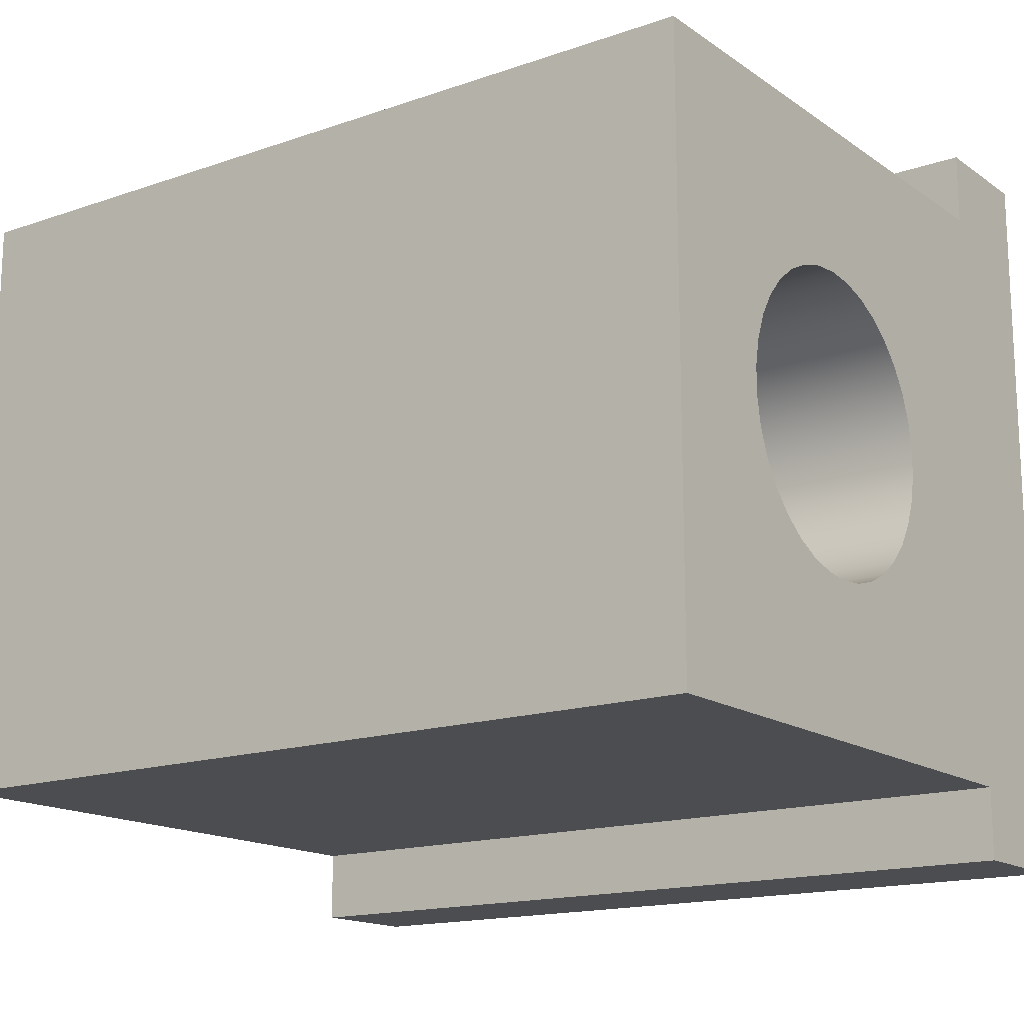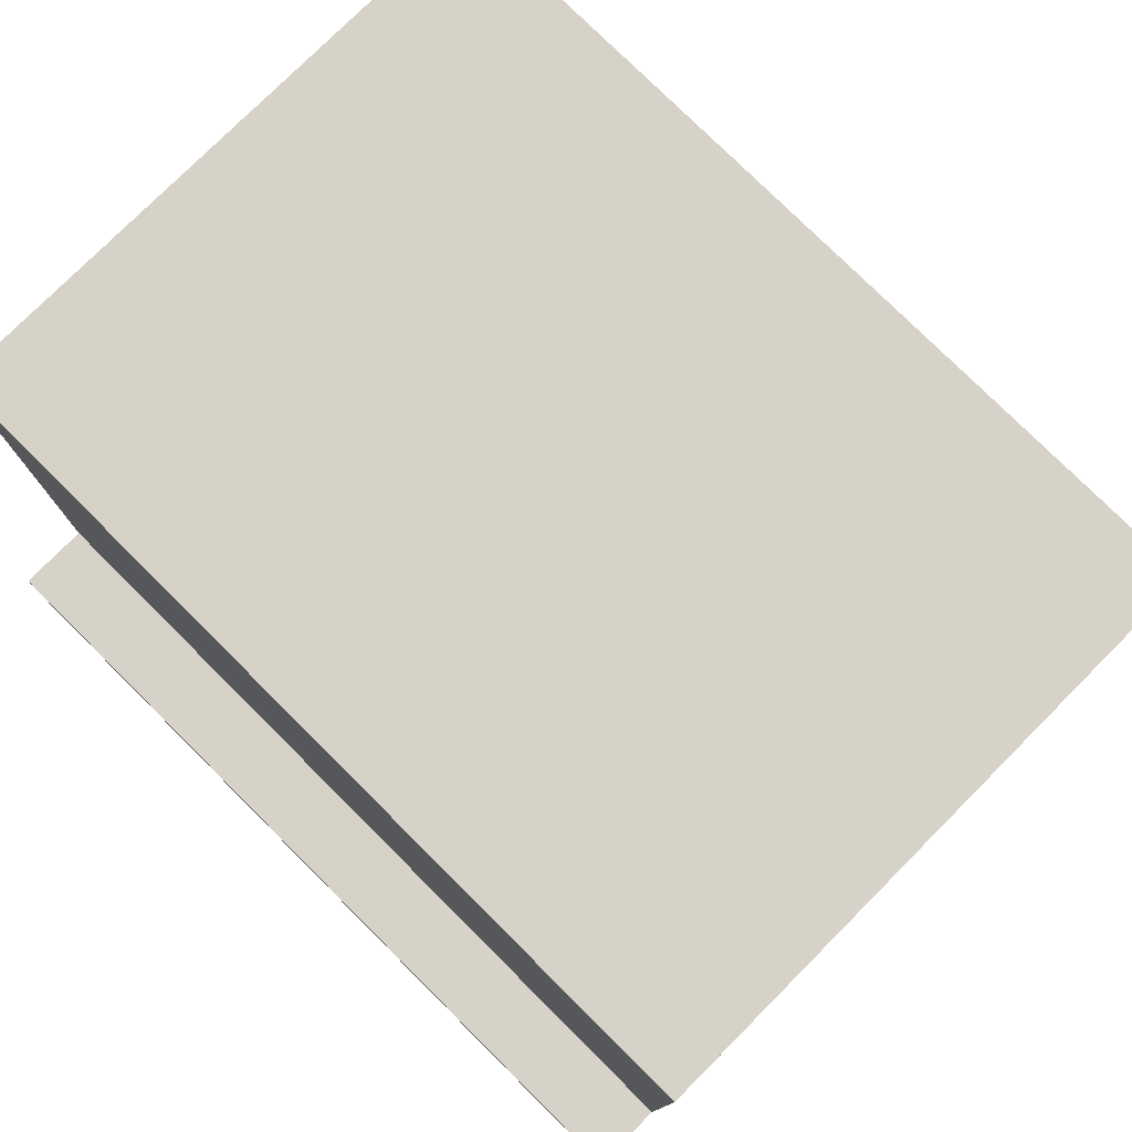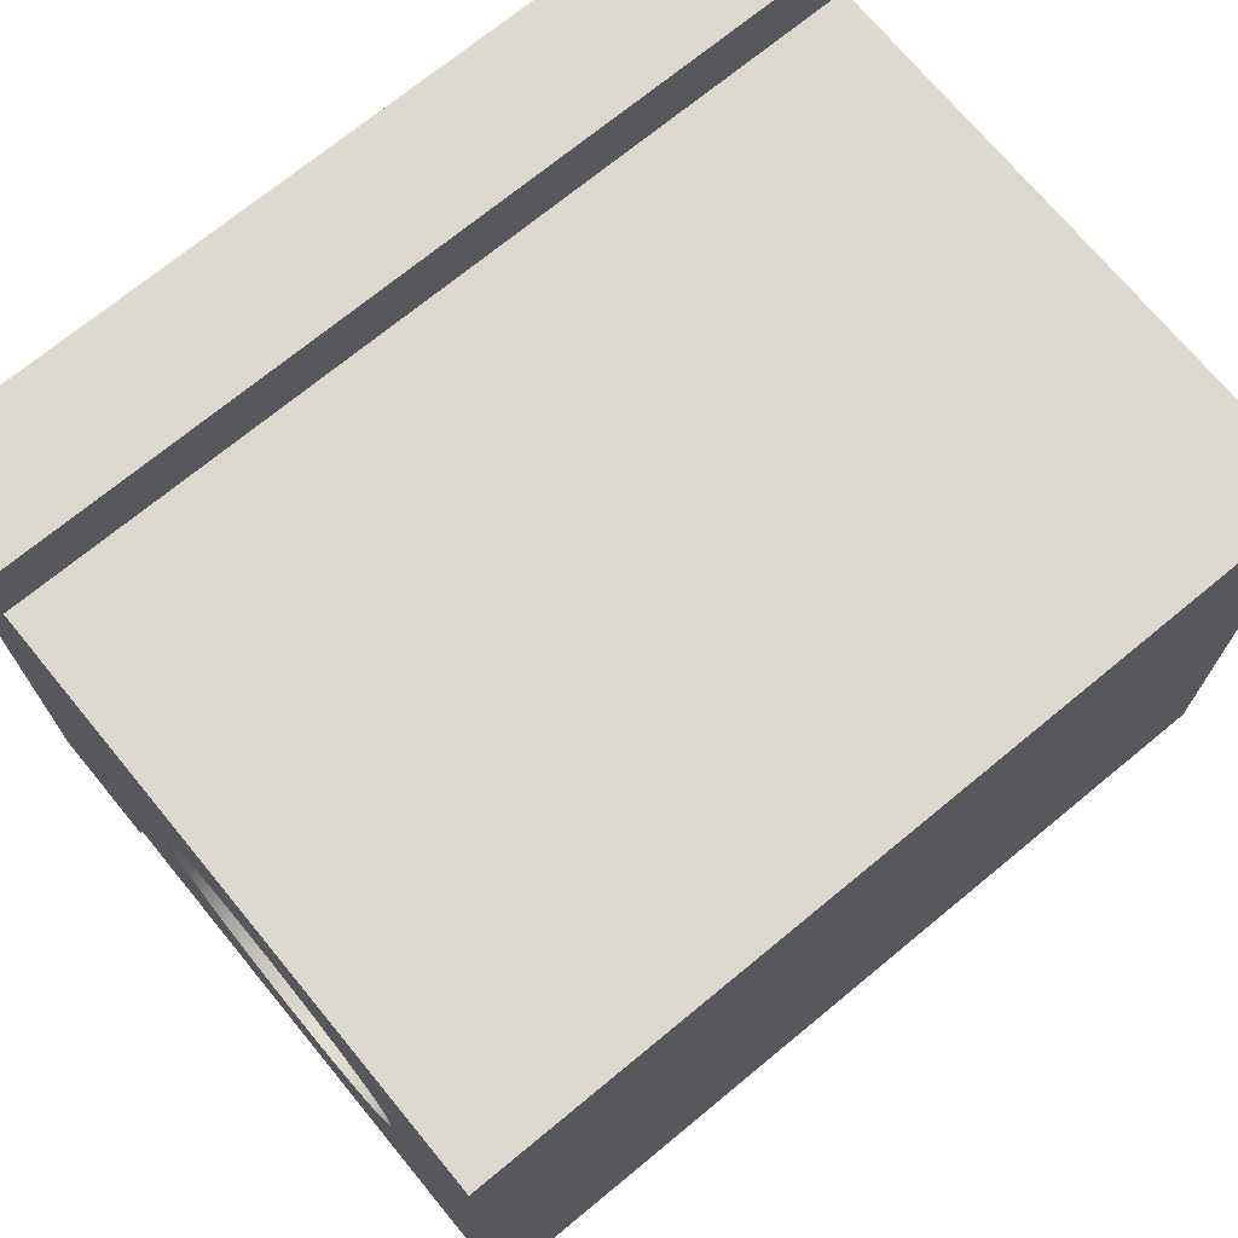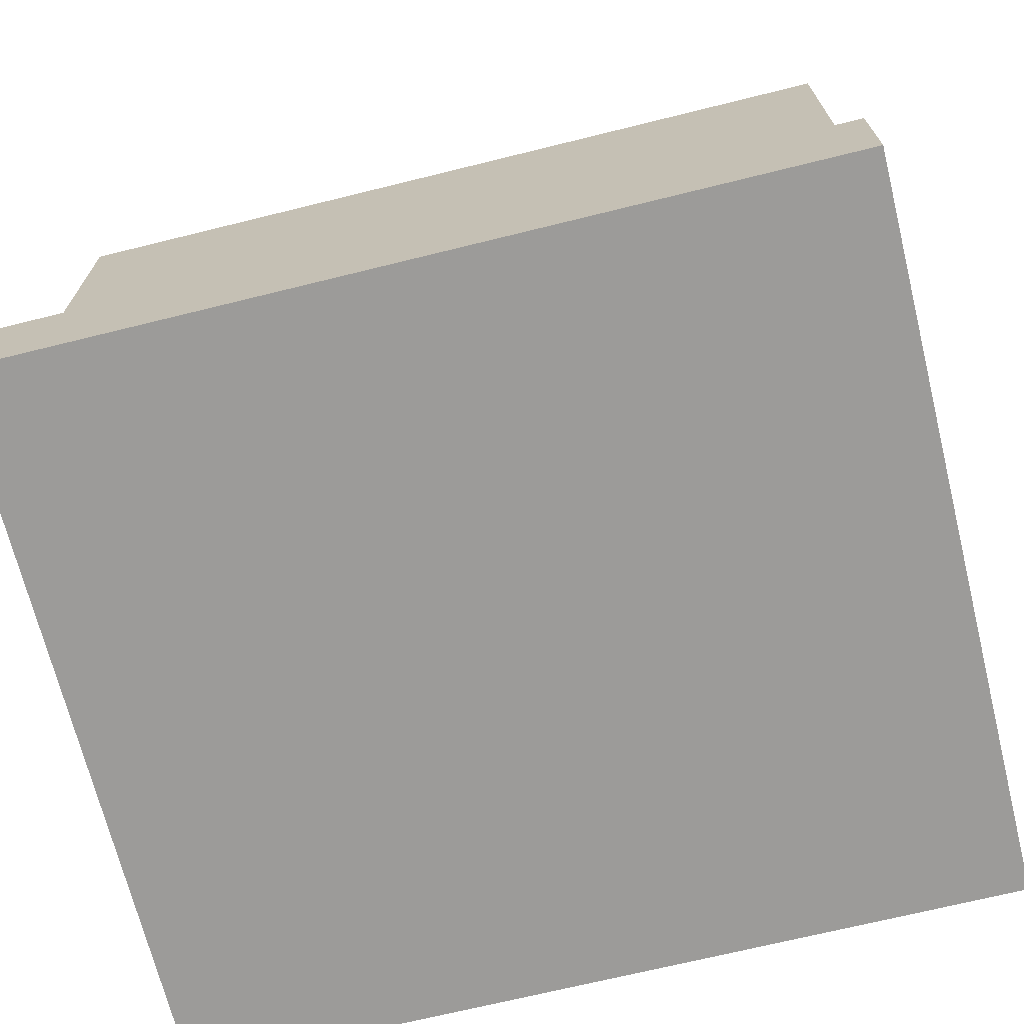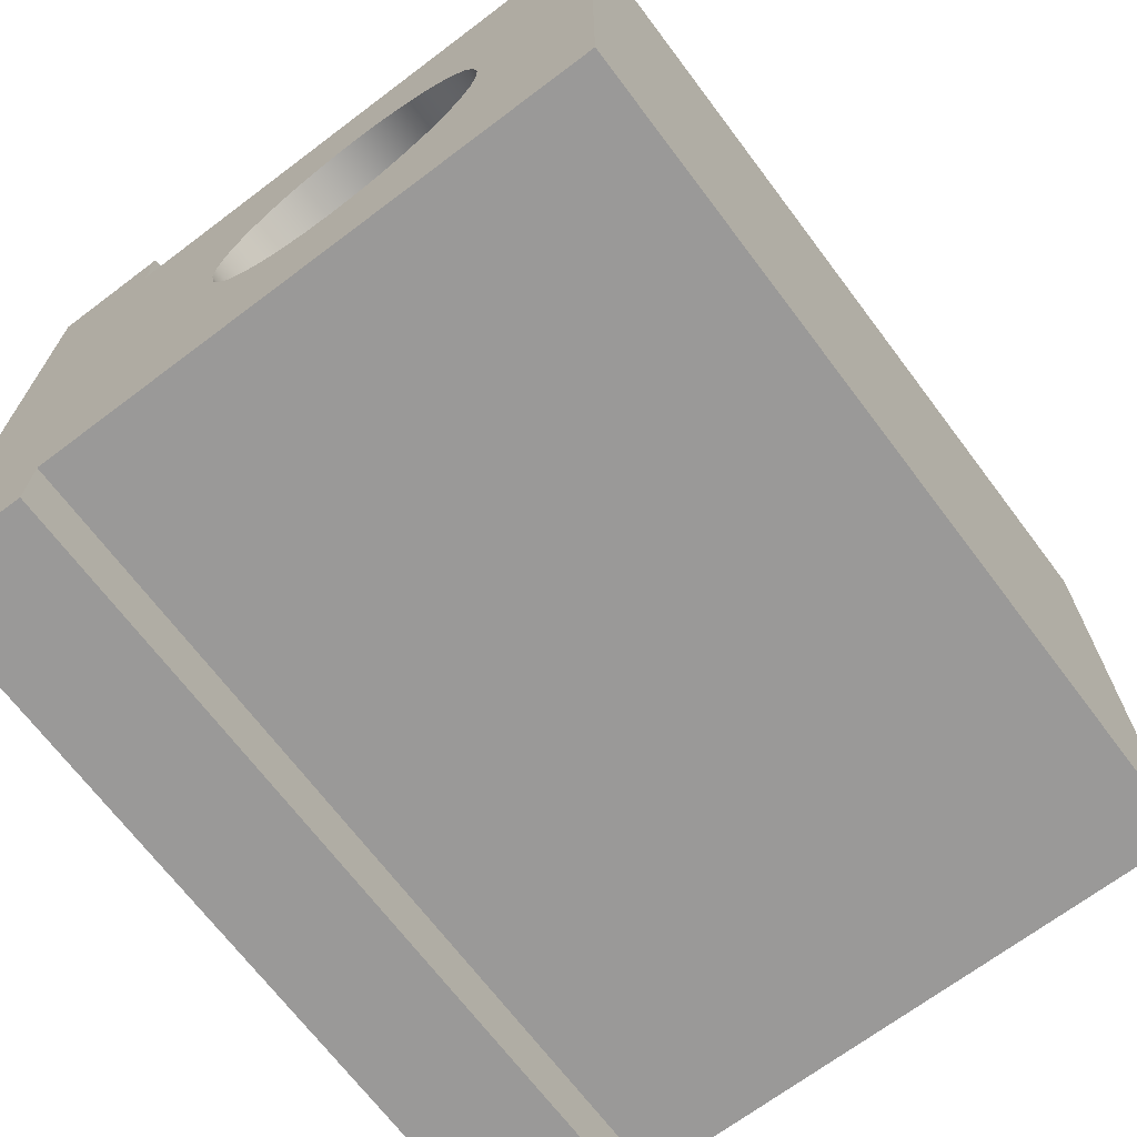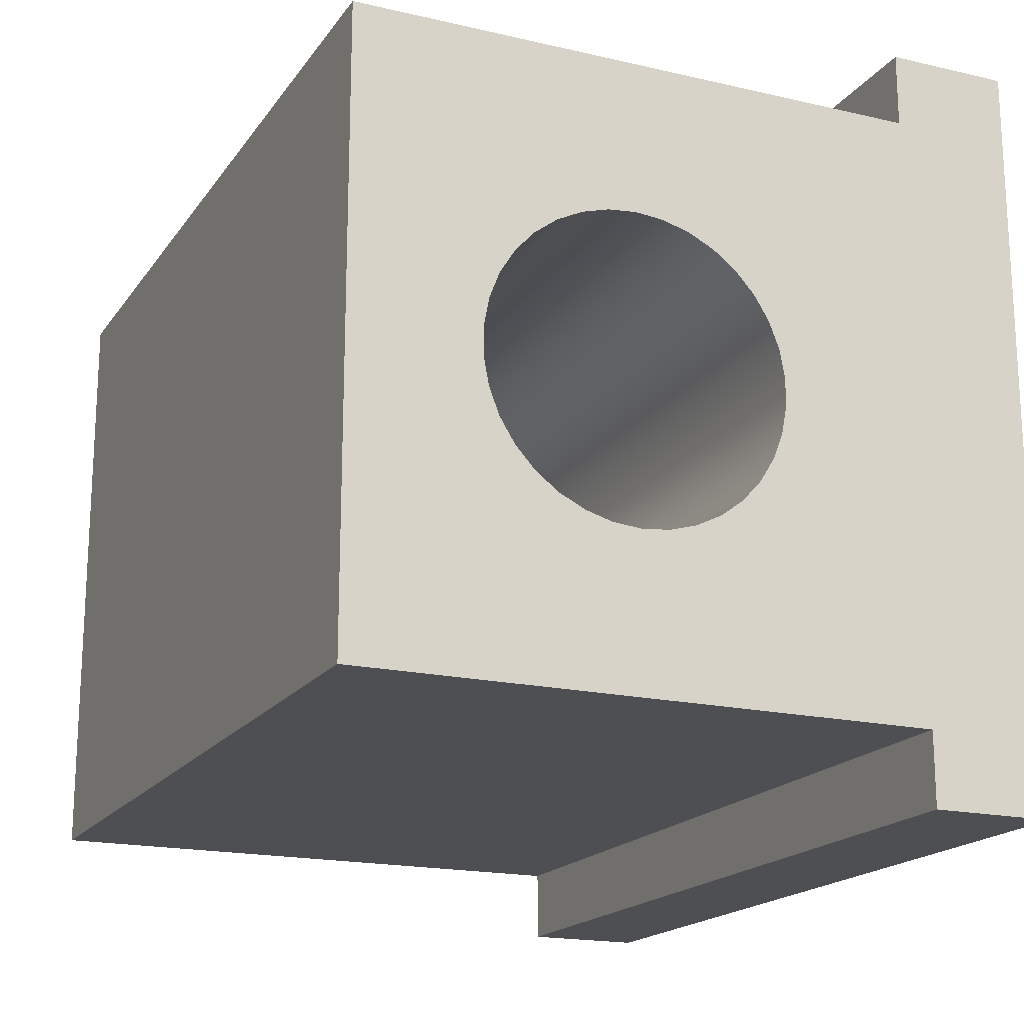
<metadata>
{"format":"obj","ext":"obj","renderer":"f3d","projection":"perspective","resolution":1024,"background":"white","views":[{"elev":-15.9,"azim":-144.2,"up":"+Z"},{"elev":77.6,"azim":44.9,"up":"+Y"},{"elev":71.6,"azim":140.5,"up":"+Z"},{"elev":-69.7,"azim":-166.1,"up":"+Y"},{"elev":-69.1,"azim":127.0,"up":"+Z"},{"elev":-18.2,"azim":-114.2,"up":"+Z"}]}
</metadata>
<code>
v 0 -1.85 5.6
v 0 -2.85 5.6
v 7 -2.85 5.6
v 7 -1.85 5.6
v 0 2.85 0
v 0 2.85 5
v 7 2.85 5
v 7 2.85 0
v 0 -1.85 5
v 0 -1.85 5.6
v 7 -1.85 5.6
v 7 -1.85 5
v 7 0.55 3.75
v 7 0.3203 3.729
v 7 0.09845 3.666
v 7 -0.108 3.563
v 7 -0.2921 3.424
v 7 -0.4475 3.253
v 7 -0.569 3.057
v 7 -0.6523 2.842
v 7 -0.6947 2.615
v 7 -0.6947 2.385
v 7 -0.6523 2.158
v 7 -0.569 1.943
v 7 -0.4475 1.747
v 7 -0.2921 1.576
v 7 -0.108 1.437
v 7 0.09845 1.334
v 7 0.3203 1.271
v 7 0.55 1.25
v 7 0.7797 1.271
v 7 1.002 1.334
v 7 1.208 1.437
v 7 1.392 1.576
v 7 1.548 1.747
v 7 1.669 1.943
v 7 1.752 2.158
v 7 1.795 2.385
v 7 1.795 2.615
v 7 1.752 2.842
v 7 1.669 3.057
v 7 1.548 3.253
v 7 1.392 3.424
v 7 1.208 3.563
v 7 1.002 3.666
v 7 0.7797 3.729
v 0 0.55 3.75
v 0 0.7797 3.729
v 0 1.002 3.666
v 0 1.208 3.563
v 0 1.392 3.424
v 0 1.548 3.253
v 0 1.669 3.057
v 0 1.752 2.842
v 0 1.795 2.615
v 0 1.795 2.385
v 0 1.752 2.158
v 0 1.669 1.943
v 0 1.548 1.747
v 0 1.392 1.576
v 0 1.208 1.437
v 0 1.002 1.334
v 0 0.7797 1.271
v 0 0.55 1.25
v 0 0.3203 1.271
v 0 0.09845 1.334
v 0 -0.108 1.437
v 0 -0.2921 1.576
v 0 -0.4475 1.747
v 0 -0.569 1.943
v 0 -0.6523 2.158
v 0 -0.6947 2.385
v 0 -0.6947 2.615
v 0 -0.6523 2.842
v 0 -0.569 3.057
v 0 -0.4475 3.253
v 0 -0.2921 3.424
v 0 -0.108 3.563
v 0 0.09845 3.666
v 0 0.3203 3.729
v 7 0.55 3.75
v 0 0.55 3.75
v 0 -1.85 -0.6
v 0 -1.85 0
v 7 -1.85 0
v 7 -1.85 -0.6
v 7 0.55 3.75
v 7 0.7797 3.729
v 7 1.002 3.666
v 7 1.208 3.563
v 7 1.392 3.424
v 7 1.548 3.253
v 7 1.669 3.057
v 7 1.752 2.842
v 7 1.795 2.615
v 7 1.795 2.385
v 7 1.752 2.158
v 7 1.669 1.943
v 7 1.548 1.747
v 7 1.392 1.576
v 7 1.208 1.437
v 7 1.002 1.334
v 7 0.7797 1.271
v 7 0.55 1.25
v 7 0.3203 1.271
v 7 0.09845 1.334
v 7 -0.108 1.437
v 7 -0.2921 1.576
v 7 -0.4475 1.747
v 7 -0.569 1.943
v 7 -0.6523 2.158
v 7 -0.6947 2.385
v 7 -0.6947 2.615
v 7 -0.6523 2.842
v 7 -0.569 3.057
v 7 -0.4475 3.253
v 7 -0.2921 3.424
v 7 -0.108 3.563
v 7 0.09845 3.666
v 7 0.3203 3.729
v 7 2.85 0
v 7 2.85 5
v 7 -1.85 5
v 7 -1.85 5.6
v 7 -2.85 5.6
v 7 -2.85 -0.6
v 7 -1.85 -0.6
v 7 -1.85 0
v 0 2.85 5
v 0 -1.85 5
v 7 -1.85 5
v 7 2.85 5
v 0 -1.85 0
v 0 2.85 0
v 7 2.85 0
v 7 -1.85 0
v 0 -2.85 -0.6
v 0 -1.85 -0.6
v 7 -1.85 -0.6
v 7 -2.85 -0.6
v 0 -2.85 5.6
v 0 -2.85 -0.6
v 7 -2.85 -0.6
v 7 -2.85 5.6
v 0 0.55 3.75
v 0 0.3203 3.729
v 0 0.09845 3.666
v 0 -0.108 3.563
v 0 -0.2921 3.424
v 0 -0.4475 3.253
v 0 -0.569 3.057
v 0 -0.6523 2.842
v 0 -0.6947 2.615
v 0 -0.6947 2.385
v 0 -0.6523 2.158
v 0 -0.569 1.943
v 0 -0.4475 1.747
v 0 -0.2921 1.576
v 0 -0.108 1.437
v 0 0.09845 1.334
v 0 0.3203 1.271
v 0 0.55 1.25
v 0 0.7797 1.271
v 0 1.002 1.334
v 0 1.208 1.437
v 0 1.392 1.576
v 0 1.548 1.747
v 0 1.669 1.943
v 0 1.752 2.158
v 0 1.795 2.385
v 0 1.795 2.615
v 0 1.752 2.842
v 0 1.669 3.057
v 0 1.548 3.253
v 0 1.392 3.424
v 0 1.208 3.563
v 0 1.002 3.666
v 0 0.7797 3.729
v 0 2.85 5
v 0 2.85 0
v 0 -1.85 0
v 0 -1.85 -0.6
v 0 -2.85 -0.6
v 0 -2.85 5.6
v 0 -1.85 5.6
v 0 -1.85 5
f 1 2 4
f 4 2 3
f 5 6 8
f 8 6 7
f 9 10 12
f 12 10 11
f 14 80 13
f 13 80 82
f 81 47 46
f 46 47 48
f 46 48 45
f 45 48 49
f 45 49 44
f 44 49 50
f 44 50 43
f 43 50 51
f 43 51 42
f 42 51 52
f 42 52 41
f 41 52 53
f 41 53 40
f 40 53 54
f 40 54 39
f 39 54 55
f 39 55 38
f 38 55 56
f 38 56 37
f 37 56 57
f 37 57 36
f 36 57 58
f 36 58 35
f 35 58 59
f 35 59 34
f 34 59 60
f 34 60 33
f 33 60 61
f 33 61 32
f 32 61 62
f 32 62 31
f 31 62 63
f 31 63 30
f 30 63 64
f 30 64 29
f 29 64 65
f 29 65 28
f 28 65 66
f 28 66 27
f 27 66 67
f 27 67 26
f 26 67 68
f 26 68 25
f 25 68 69
f 25 69 24
f 24 69 70
f 24 70 23
f 23 70 71
f 23 71 22
f 22 71 72
f 22 72 21
f 21 72 73
f 21 73 20
f 20 73 74
f 20 74 19
f 19 74 75
f 19 75 18
f 18 75 76
f 18 76 17
f 17 76 77
f 17 77 16
f 16 77 78
f 16 78 15
f 15 78 79
f 15 79 14
f 14 79 80
f 83 84 86
f 86 84 85
f 88 122 87
f 87 122 123
f 87 123 120
f 120 123 119
f 119 123 118
f 118 123 117
f 117 123 116
f 116 123 115
f 115 123 114
f 114 123 113
f 113 123 128
f 113 128 112
f 112 128 111
f 111 128 110
f 110 128 109
f 109 128 108
f 108 128 107
f 107 128 106
f 106 128 105
f 105 128 104
f 104 128 121
f 104 121 103
f 103 121 102
f 102 121 101
f 101 121 100
f 100 121 99
f 99 121 98
f 98 121 97
f 97 121 96
f 96 121 122
f 96 122 95
f 95 122 94
f 94 122 93
f 93 122 92
f 92 122 91
f 91 122 90
f 90 122 89
f 89 122 88
f 124 125 123
f 123 125 126
f 123 126 128
f 128 126 127
f 129 130 132
f 132 130 131
f 133 134 136
f 136 134 135
f 137 138 140
f 140 138 139
f 141 142 144
f 144 142 143
f 146 186 145
f 145 186 179
f 145 179 178
f 178 179 177
f 177 179 176
f 176 179 175
f 175 179 174
f 174 179 173
f 173 179 172
f 172 179 171
f 171 179 180
f 171 180 170
f 170 180 169
f 169 180 168
f 168 180 167
f 167 180 166
f 166 180 165
f 165 180 164
f 164 180 163
f 163 180 162
f 162 180 181
f 162 181 161
f 161 181 160
f 160 181 159
f 159 181 158
f 158 181 157
f 157 181 156
f 156 181 155
f 155 181 154
f 154 181 186
f 154 186 153
f 153 186 152
f 152 186 151
f 151 186 150
f 150 186 149
f 149 186 148
f 148 186 147
f 147 186 146
f 182 183 181
f 181 183 184
f 181 184 186
f 186 184 185

</code>
